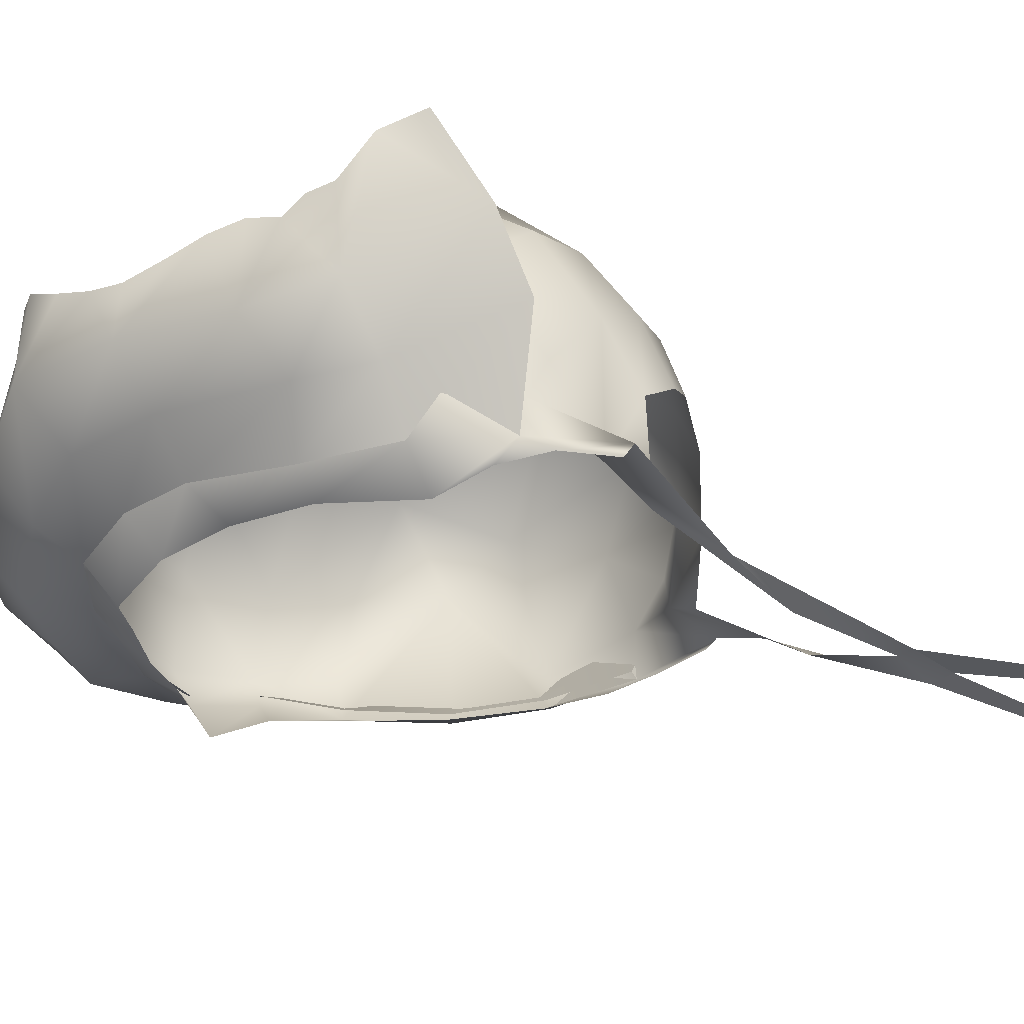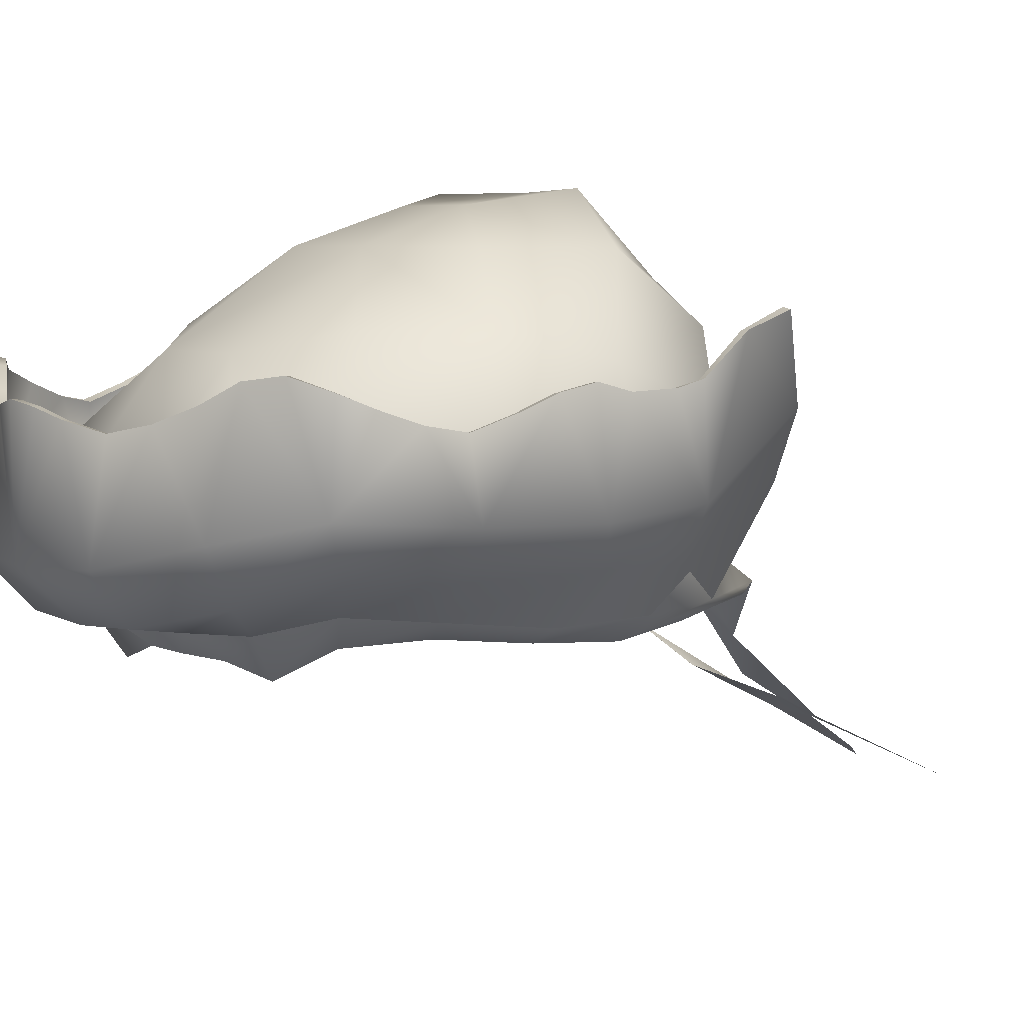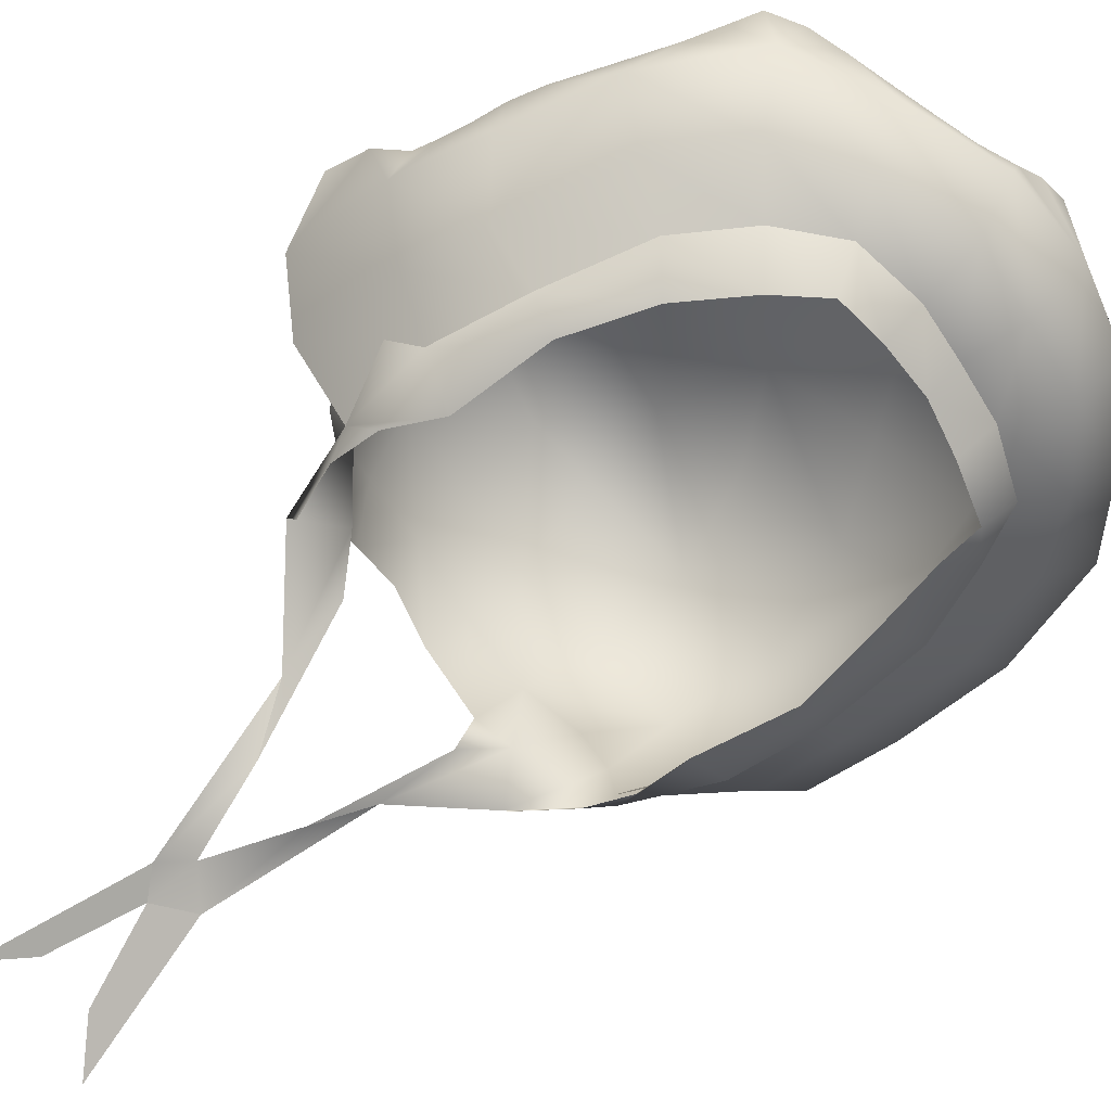
<metadata>
{"format":"obj","ext":"obj","renderer":"f3d","projection":"perspective","resolution":1024,"background":"white","views":[{"elev":-33.7,"azim":-74.4,"up":"+Z"},{"elev":5.3,"azim":-127.7,"up":"+Z"},{"elev":-63.1,"azim":122.0,"up":"+Z"}]}
</metadata>
<code>
g SM_Hat_Kid
v 0.023 -0.3377 0.1234
v 0.06517 -0.2018 0.2118
v 0.03296 -0.2421 0.171
v -0.0005188 -0.3163 0.1391
v -0.0005188 -0.3585 0.1169
v -0.03332 -0.3335 0.1234
v -0.03399 -0.2421 0.171
v -0.06621 -0.2018 0.2118
v -0.03332 -0.3335 0.1234
v -0.07738 -0.4631 0.05697
v -0.03628 -0.4313 0.07861
v -0.0005188 -0.3585 0.1169
v -0.0005188 -0.3585 0.1169
v 0.02116 -0.4326 0.07702
v 0.05216 -0.47 0.06129
v 0.023 -0.3377 0.1234
v -0.0005188 0.3458 0.262
v -0.05208 0.3632 0.2948
v -0.05671 0.3452 0.2581
v -0.1225 0.3276 0.261
v -0.1247 0.3465 0.3018
v -0.173 0.2887 0.3104
v -0.1625 0.2767 0.2752
v -0.1972 0.2099 0.2697
v -0.04586 0.358 0.3936
v -0.1186 0.3403 0.4006
v -0.2194 0.2234 0.3186
v -0.2588 0.1191 0.3468
v -0.2128 0.112 0.2592
v -0.2165 0.02105 0.2625
v -0.2187 0.2097 0.4131
v -0.1787 0.2797 0.404
v -0.2524 0.03198 0.3164
v -0.1933 -0.06379 0.2664
v -0.2357 0.06905 0.4614
v -0.04827 0.2972 0.4677
v 0.04723 0.2972 0.4677
v -0.04772 0.1761 0.5489
v -0.1932 0.1575 0.489
v -0.12 0.2325 0.4853
v -0.2306 -0.03288 0.4198
v -0.1832 -0.06599 0.3099
v 0.04483 0.358 0.3936
v -0.1669 -0.08081 0.3555
v -0.1136 -0.1124 0.2846
v -0.134 -0.1164 0.4142
v -0.1735 -0.06981 0.4844
v -0.08743 -0.0904 0.5223
v -0.1737 0.02067 0.5477
v -0.1062 -0.1446 0.3497
v -0.07769 -0.1423 0.2569
v -0.0729 -0.1335 0.4591
v -0.001313 -0.1366 0.4844
v -0.0492 -0.1574 0.3944
v -0.0005188 -0.1564 0.4208
v 0.05335 -0.156 0.4001
v -0.1158 0.1107 0.5482
v -0.04222 0.07194 0.5818
v -0.08245 -0.01327 0.5957
v -0.0007611 -0.02465 0.5932
v 0.04118 0.07194 0.5818
v 0.07457 -0.1324 0.4597
v 0.08961 -0.08867 0.5226
v 0.1052 -0.1446 0.3497
v -0.001313 -0.09593 0.5413
v 0.1361 -0.1196 0.415
v 0.04668 0.1761 0.5489
v 0.104 -0.01087 0.5933
v 0.1782 0.0185 0.5507
v 0.1126 -0.1124 0.2846
v 0.07665 -0.1423 0.2569
v 0.1147 0.1107 0.5482
v 0.1956 0.1611 0.4963
v 0.1723 -0.06875 0.4857
v 0.1789 -0.09417 0.3576
v 0.1822 -0.06599 0.3099
v 0.227 -0.03007 0.4201
v 0.2513 0.03198 0.3164
v 0.2401 0.06688 0.4644
v 0.2485 0.1268 0.4142
v 0.2154 0.02105 0.2625
v 0.1922 -0.06379 0.2664
v 0.2117 0.112 0.2592
v 0.1961 0.2099 0.2697
v 0.2184 0.2234 0.3186
v 0.1719 0.2887 0.3104
v 0.1614 0.2767 0.2752
v 0.1215 0.3276 0.261
v 0.2176 0.2097 0.4131
v 0.1777 0.2797 0.404
v 0.1189 0.2325 0.4853
v 0.1176 0.3403 0.4006
v 0.1237 0.3465 0.3018
v 0.05105 0.3632 0.2948
v 0.05567 0.3452 0.2581
v -0.0005188 0.3458 0.262
v -0.0005188 0.3458 0.262
v -0.07769 -0.1423 0.2569
v -0.03403 -0.2421 0.171
v -0.06621 -0.2018 0.2118
v -0.1136 -0.1124 0.2846
v -0.1519 -0.1452 0.2719
v -0.1832 -0.06599 0.3099
v -0.1933 -0.06379 0.2664
v -0.2524 0.03198 0.3164
v -0.1764 -0.08804 0.2595
v -0.1508 -0.1358 0.261
v -0.1832 -0.04005 0.2499
v -0.1703 0.0141 0.2363
v -0.2165 0.02105 0.2625
v -0.1787 0.1077 0.2435
v -0.2128 0.112 0.2592
v -0.1561 0.1868 0.2508
v -0.1972 0.2099 0.2697
v -0.1297 0.2555 0.2466
v -0.1625 0.2767 0.2752
v -0.1074 0.3 0.223
v -0.1225 0.3276 0.261
v -0.05442 0.3092 0.2334
v -0.05671 0.3452 0.2581
v -0.0005188 0.315 0.234
v -0.0005188 0.3458 0.262
v 0.05567 0.3452 0.2581
v 0.05338 0.3092 0.2334
v 0.1215 0.3276 0.261
v 0.1076 0.3006 0.2171
v 0.1614 0.2767 0.2752
v 0.1294 0.2548 0.2386
v 0.1961 0.2099 0.2697
v 0.1594 0.1888 0.2452
v 0.2117 0.112 0.2592
v 0.1777 0.1077 0.2435
v 0.2154 0.02105 0.2625
v 0.1693 0.0141 0.2363
v 0.1922 -0.06379 0.2664
v 0.1822 -0.04005 0.2499
v 0.1754 -0.08804 0.2595
v 0.1509 -0.1452 0.2719
v 0.1498 -0.1358 0.261
v 0.1822 -0.06599 0.3099
v 0.2513 0.03198 0.3164
v 0.1126 -0.1124 0.2846
v 0.06517 -0.2018 0.2118
v 0.07665 -0.1423 0.2569
v 0.03296 -0.2421 0.171
v -0.232 -0.08481 0.3666
v -0.2099 0.02249 0.268
v -0.1867 -0.06085 0.271
v -0.2638 0.03374 0.3204
v -0.2069 0.1114 0.2654
v -0.2769 -0.06624 0.4261
v -0.3022 0.0461 0.361
v -0.2519 0.1019 0.3128
v -0.1923 0.2083 0.2766
v -0.3139 0.01669 0.4861
v -0.3134 -0.02598 0.5031
v -0.3053 0.05003 0.4501
v -0.3039 0.07664 0.4436
v -0.2844 0.1037 0.441
v -0.2951 0.1311 0.3509
v -0.2818 0.1344 0.4493
v -0.2791 0.1679 0.4422
v -0.2822 0.2389 0.3528
v -0.2753 0.201 0.4286
v -0.2699 0.2408 0.4154
v -0.2604 0.2729 0.4214
v -0.2398 0.3401 0.3573
v -0.2502 0.3067 0.4343
v -0.2422 0.3327 0.4464
v -0.2127 0.3514 0.4575
v -0.18 0.3672 0.4525
v -0.2407 0.2209 0.3118
v -0.1584 0.2749 0.2825
v -0.2064 0.3027 0.3124
v -0.1194 0.3258 0.2689
v -0.1482 0.3588 0.2936
v -0.05498 0.3437 0.2664
v -0.1658 0.3929 0.3387
v -0.1508 0.3832 0.4345
v -0.1157 0.4015 0.4196
v -0.07082 0.3986 0.2753
v -0.0004672 0.3464 0.2674
v -0.08433 0.4365 0.3153
v 0.002987 0.4476 0.331
v -0.08044 0.419 0.4118
v -0.04525 0.4357 0.4218
v -0.02358 0.446 0.4311
v -0.0007271 0.4503 0.4354
v 0.02231 0.4461 0.4312
v 0.0005212 0.3988 0.2873
v 0.05394 0.3437 0.2664
v 0.08329 0.4365 0.3153
v 0.04422 0.4357 0.4218
v 0.07871 0.4189 0.4125
v 0.1147 0.4015 0.4196
v 0.06978 0.3986 0.2753
v 0.1648 0.3929 0.3387
v 0.1498 0.3832 0.4345
v 0.1789 0.3672 0.4525
v 0.2388 0.3401 0.3573
v 0.2116 0.3514 0.4575
v 0.2412 0.3327 0.4464
v 0.2491 0.3067 0.4343
v 0.2593 0.2729 0.4214
v 0.2812 0.2389 0.3528
v 0.2689 0.2408 0.4154
v 0.2743 0.201 0.4286
v 0.2781 0.1679 0.4422
v 0.1472 0.3588 0.2936
v 0.1183 0.3258 0.2689
v 0.2054 0.3027 0.3124
v 0.1574 0.2749 0.2825
v 0.2396 0.2209 0.3118
v 0.1912 0.2083 0.2766
v 0.2941 0.1311 0.3509
v 0.2807 0.1344 0.4493
v 0.2834 0.1037 0.441
v 0.3012 0.0461 0.361
v 0.2847 0.07664 0.4436
v 0.286 0.05003 0.4501
v 0.2947 0.01669 0.4861
v 0.2509 0.1019 0.3128
v 0.2058 0.1114 0.2654
v 0.2628 0.03374 0.3204
v 0.2088 0.02249 0.268
v 0.2759 -0.06624 0.4261
v 0.2941 -0.02598 0.5031
v 0.231 -0.08481 0.3666
v 0.1857 -0.06085 0.271
v -0.2386 -0.08813 0.3621
v -0.1933 -0.06379 0.2664
v -0.2165 0.02105 0.2625
v -0.2625 0.02668 0.3072
v -0.2128 0.112 0.2592
v -0.285 -0.06952 0.4239
v -0.3115 0.04585 0.358
v -0.2578 0.1022 0.3065
v -0.1972 0.2099 0.2697
v -0.3229 0.01742 0.4868
v -0.3218 -0.02672 0.5015
v -0.3136 0.05209 0.4514
v -0.3124 0.07743 0.4449
v -0.2929 0.1043 0.4423
v -0.304 0.1341 0.3475
v -0.2903 0.1351 0.4504
v -0.2876 0.169 0.4434
v -0.2911 0.2406 0.3493
v -0.2837 0.2024 0.43
v -0.2781 0.2427 0.4169
v -0.2685 0.2754 0.4225
v -0.2503 0.3438 0.356
v -0.2583 0.3094 0.4348
v -0.2496 0.3381 0.4468
v -0.2172 0.3586 0.4583
v -0.184 0.3748 0.4535
v -0.2457 0.2224 0.3049
v -0.1625 0.2767 0.2752
v -0.2106 0.3058 0.3053
v -0.1225 0.3276 0.261
v -0.1511 0.3626 0.286
v -0.05671 0.3452 0.2581
v -0.1739 0.3991 0.3369
v -0.1543 0.391 0.4359
v -0.1192 0.4092 0.4212
v -0.07309 0.4026 0.2674
v -0.0883 0.4444 0.3149
v -0.08417 0.4266 0.4134
v -0.0005374 0.4574 0.3134
v -0.04839 0.4437 0.4227
v -0.02718 0.454 0.4312
v -0.000517 0.4594 0.4363
v 0.02591 0.4541 0.4313
v 0.04736 0.4437 0.4227
v -0.0005188 0.4033 0.2631
v -0.0005188 0.3458 0.262
v 0.08726 0.4444 0.3149
v 0.08249 0.4265 0.414
v 0.1181 0.4092 0.4212
v 0.07206 0.4026 0.2674
v 0.05567 0.3452 0.2581
v 0.1728 0.3991 0.3369
v 0.1532 0.391 0.4359
v 0.183 0.3748 0.4535
v 0.2493 0.3438 0.356
v 0.2162 0.3586 0.4583
v 0.2485 0.3381 0.4468
v 0.2573 0.3094 0.4348
v 0.2675 0.2754 0.4225
v 0.2901 0.2406 0.3493
v 0.2771 0.2427 0.4169
v 0.2827 0.2024 0.43
v 0.2865 0.169 0.4434
v 0.1501 0.3626 0.286
v 0.1215 0.3276 0.261
v 0.2095 0.3058 0.3053
v 0.1614 0.2767 0.2752
v 0.2446 0.2224 0.3049
v 0.1961 0.2099 0.2697
v 0.3029 0.1341 0.3475
v 0.2892 0.1351 0.4504
v 0.2919 0.1043 0.4423
v 0.3104 0.04585 0.358
v 0.2932 0.07743 0.4449
v 0.2944 0.05209 0.4514
v 0.3037 0.01742 0.4868
v 0.2567 0.1022 0.3065
v 0.2117 0.112 0.2592
v 0.2615 0.02668 0.3072
v 0.2154 0.02105 0.2625
v 0.284 -0.06952 0.4239
v 0.3026 -0.02672 0.5015
v 0.2375 -0.08813 0.3621
v 0.1922 -0.06379 0.2664
v -0.1933 -0.06379 0.2664
v -0.232 -0.08481 0.3666
v -0.1867 -0.06085 0.271
v -0.2386 -0.08813 0.3621
v -0.2769 -0.06624 0.4261
v -0.285 -0.06952 0.4239
v -0.3134 -0.02598 0.5031
v -0.3218 -0.02672 0.5015
v -0.3218 -0.02672 0.5015
v -0.3139 0.01669 0.4861
v -0.3134 -0.02598 0.5031
v -0.3229 0.01742 0.4868
v -0.3053 0.05003 0.4501
v -0.3136 0.05209 0.4514
v -0.3039 0.07664 0.4436
v -0.3124 0.07743 0.4449
v -0.2844 0.1037 0.441
v -0.2929 0.1043 0.4423
v -0.2818 0.1344 0.4493
v -0.2903 0.1351 0.4504
v -0.2791 0.1679 0.4422
v -0.2876 0.169 0.4434
v -0.2753 0.201 0.4286
v -0.2837 0.2024 0.43
v -0.2699 0.2408 0.4154
v -0.2781 0.2427 0.4169
v -0.2604 0.2729 0.4214
v -0.2685 0.2754 0.4225
v -0.2502 0.3067 0.4343
v -0.2583 0.3094 0.4348
v -0.2422 0.3327 0.4464
v -0.2496 0.3381 0.4468
v -0.2127 0.3514 0.4575
v -0.2172 0.3586 0.4583
v -0.18 0.3672 0.4525
v -0.184 0.3748 0.4535
v -0.1508 0.3832 0.4345
v -0.1543 0.391 0.4359
v -0.1157 0.4015 0.4196
v -0.1192 0.4092 0.4212
v -0.08044 0.419 0.4118
v -0.08417 0.4266 0.4134
v -0.04525 0.4357 0.4218
v -0.04839 0.4437 0.4227
v -0.02358 0.446 0.4311
v -0.02718 0.454 0.4312
v -0.000517 0.4594 0.4363
v -0.0007271 0.4503 0.4354
v 0.02231 0.4461 0.4312
v 0.02591 0.4541 0.4313
v 0.04736 0.4437 0.4227
v 0.04422 0.4357 0.4218
v 0.08249 0.4265 0.414
v 0.07871 0.4189 0.4125
v 0.1181 0.4092 0.4212
v 0.1147 0.4015 0.4196
v 0.1532 0.391 0.4359
v 0.1498 0.3832 0.4345
v 0.183 0.3748 0.4535
v 0.1789 0.3672 0.4525
v 0.2162 0.3586 0.4583
v 0.2116 0.3514 0.4575
v 0.2485 0.3381 0.4468
v 0.2412 0.3327 0.4464
v 0.2573 0.3094 0.4348
v 0.2491 0.3067 0.4343
v 0.2675 0.2754 0.4225
v 0.2593 0.2729 0.4214
v 0.2771 0.2427 0.4169
v 0.2689 0.2408 0.4154
v 0.2827 0.2024 0.43
v 0.2743 0.201 0.4286
v 0.2865 0.169 0.4434
v 0.2781 0.1679 0.4422
v 0.2892 0.1351 0.4504
v 0.2807 0.1344 0.4493
v 0.2919 0.1043 0.4423
v 0.2834 0.1037 0.441
v 0.2932 0.07743 0.4449
v 0.2847 0.07664 0.4436
v 0.2944 0.05209 0.4514
v 0.286 0.05003 0.4501
v 0.3037 0.01742 0.4868
v 0.2947 0.01669 0.4861
v 0.3026 -0.02672 0.5015
v 0.2941 -0.02598 0.5031
v 0.1922 -0.06379 0.2664
v 0.1857 -0.06085 0.271
v 0.231 -0.08481 0.3666
v 0.2375 -0.08813 0.3621
v 0.2759 -0.06624 0.4261
v 0.284 -0.06952 0.4239
v 0.2941 -0.02598 0.5031
v 0.3026 -0.02672 0.5015
g SM_Hat_Kid_0
f 3 2 1
f 4 3 1
f 1 5 4
f 5 6 4
f 7 4 6
f 8 7 6
f 11 10 9
f 12 11 9
f 15 14 13
f 16 15 13
f 19 18 17
f 19 20 18
f 20 21 18
f 22 21 20
f 23 22 20
f 23 24 22
f 18 21 25
f 21 22 26
f 21 26 25
f 24 27 22
f 28 27 24
f 29 28 24
f 29 30 28
f 22 27 31
f 28 31 27
f 22 32 26
f 32 22 31
f 30 33 28
f 34 33 30
f 31 28 35
f 35 28 33
f 25 26 36
f 36 26 32
f 36 37 25
f 37 36 38
f 32 31 39
f 39 31 35
f 40 36 32
f 36 40 38
f 40 32 39
f 38 40 39
f 35 33 41
f 33 42 41
f 37 43 25
f 25 43 18
f 42 44 41
f 44 42 45
f 41 44 46
f 46 44 45
f 35 41 47
f 47 41 46
f 48 47 46
f 49 35 47
f 49 47 48
f 39 35 49
f 50 46 45
f 50 45 51
f 52 46 50
f 52 48 46
f 48 52 53
f 54 52 50
f 53 52 54
f 55 53 54
f 53 55 56
f 57 39 49
f 38 39 57
f 58 57 49
f 58 38 57
f 59 49 48
f 59 58 49
f 60 59 48
f 58 59 60
f 38 58 61
f 58 60 61
f 62 53 56
f 62 63 53
f 62 56 64
f 65 48 53
f 65 60 48
f 63 65 53
f 60 65 63
f 66 62 64
f 63 62 66
f 67 38 61
f 67 37 38
f 68 60 63
f 68 61 60
f 69 68 63
f 61 68 69
f 66 64 70
f 70 64 71
f 67 61 72
f 72 61 69
f 73 67 72
f 73 72 69
f 74 69 63
f 74 63 66
f 75 66 70
f 76 75 70
f 75 77 66
f 75 76 77
f 77 74 66
f 76 78 77
f 79 69 74
f 77 79 74
f 79 73 69
f 78 79 77
f 80 79 78
f 80 73 79
f 78 81 80
f 78 82 81
f 81 83 80
f 80 83 84
f 85 80 84
f 85 84 86
f 84 87 86
f 86 87 88
f 89 80 85
f 80 89 73
f 85 86 89
f 89 90 73
f 86 90 89
f 90 91 73
f 91 67 73
f 91 37 67
f 37 91 90
f 92 37 90
f 90 86 92
f 92 43 37
f 86 93 92
f 93 86 88
f 92 93 43
f 93 88 94
f 93 94 43
f 88 95 94
f 94 95 96
f 43 94 18
f 18 94 97
f 100 99 98
f 98 101 100
f 101 102 100
f 101 103 102
f 102 103 104
f 105 104 103
f 104 106 102
f 106 107 102
f 108 106 104
f 109 108 104
f 110 109 104
f 111 109 110
f 112 111 110
f 113 111 112
f 114 113 112
f 115 113 114
f 116 115 114
f 117 115 116
f 118 117 116
f 119 117 118
f 120 119 118
f 121 119 120
f 122 121 120
f 121 122 123
f 124 121 123
f 124 123 125
f 126 124 125
f 126 125 127
f 128 126 127
f 128 127 129
f 130 128 129
f 130 129 131
f 132 130 131
f 132 131 133
f 134 132 133
f 134 133 135
f 136 134 135
f 137 136 135
f 137 135 138
f 139 137 138
f 140 138 135
f 135 141 140
f 140 142 138
f 138 142 143
f 142 144 143
f 145 143 144
f 148 147 146
f 147 149 146
f 147 150 149
f 146 149 151
f 149 152 151
f 150 153 149
f 149 153 152
f 153 150 154
f 155 151 152
f 156 151 155
f 157 155 152
f 157 152 158
f 158 152 159
f 152 160 159
f 153 160 152
f 159 160 161
f 161 160 162
f 162 160 163
f 164 162 163
f 165 164 163
f 165 163 166
f 166 163 167
f 168 166 167
f 169 168 167
f 167 170 169
f 171 170 167
f 160 153 172
f 163 160 172
f 172 153 154
f 154 173 172
f 172 174 163
f 173 174 172
f 174 167 163
f 174 173 175
f 176 174 175
f 167 174 176
f 175 177 176
f 178 171 167
f 178 167 176
f 179 171 178
f 179 178 180
f 177 181 176
f 176 181 178
f 177 182 181
f 180 178 183
f 181 183 178
f 183 181 184
f 185 180 183
f 186 185 183
f 187 186 183
f 184 187 183
f 184 188 187
f 184 189 188
f 182 190 181
f 181 190 184
f 182 191 190
f 189 184 192
f 193 189 192
f 194 193 192
f 195 194 192
f 190 196 184
f 191 196 190
f 196 192 184
f 197 195 192
f 192 196 197
f 197 198 195
f 199 198 197
f 199 197 200
f 201 199 200
f 201 200 202
f 203 202 200
f 204 203 200
f 205 204 200
f 205 206 204
f 207 206 205
f 208 207 205
f 196 209 197
f 200 197 209
f 196 191 209
f 191 210 209
f 211 200 209
f 211 209 210
f 200 211 205
f 212 211 210
f 211 212 213
f 211 213 205
f 212 214 213
f 215 208 205
f 215 205 213
f 215 216 208
f 215 217 216
f 215 218 217
f 218 219 217
f 218 220 219
f 221 220 218
f 222 213 214
f 222 215 213
f 215 222 218
f 223 222 214
f 222 223 224
f 222 224 218
f 223 225 224
f 226 221 218
f 218 224 226
f 226 227 221
f 224 228 226
f 224 225 228
f 225 229 228
f 232 231 230
f 233 232 230
f 234 232 233
f 233 230 235
f 236 233 235
f 237 234 233
f 237 233 236
f 234 237 238
f 235 239 236
f 235 240 239
f 239 241 236
f 236 241 242
f 236 242 243
f 244 236 243
f 244 237 236
f 244 243 245
f 244 245 246
f 244 246 247
f 246 248 247
f 248 249 247
f 247 249 250
f 247 250 251
f 250 252 251
f 252 253 251
f 254 251 253
f 254 255 251
f 237 244 256
f 244 247 256
f 237 256 238
f 257 238 256
f 258 256 247
f 258 257 256
f 251 258 247
f 257 258 259
f 258 260 259
f 258 251 260
f 261 259 260
f 255 262 251
f 251 262 260
f 255 263 262
f 262 263 264
f 265 261 260
f 265 260 262
f 262 264 266
f 266 265 262
f 264 267 266
f 266 268 265
f 266 269 268
f 267 269 266
f 269 270 268
f 270 271 268
f 271 272 268
f 272 273 268
f 265 274 261
f 268 274 265
f 274 275 261
f 273 276 268
f 268 276 274
f 273 277 276
f 277 278 276
f 274 279 275
f 276 279 274
f 279 280 275
f 278 281 276
f 279 276 281
f 282 281 278
f 282 283 281
f 281 283 284
f 283 285 284
f 284 285 286
f 286 287 284
f 287 288 284
f 288 289 284
f 290 289 288
f 290 291 289
f 291 292 289
f 280 279 293
f 293 279 281
f 281 284 293
f 294 280 293
f 284 295 293
f 293 295 294
f 295 284 289
f 295 296 294
f 296 295 297
f 297 295 289
f 298 296 297
f 292 299 289
f 289 299 297
f 300 299 292
f 301 299 300
f 302 299 301
f 303 302 301
f 304 302 303
f 304 305 302
f 297 306 298
f 299 306 297
f 306 299 302
f 306 307 298
f 307 306 308
f 308 306 302
f 309 307 308
f 305 310 302
f 308 302 310
f 311 310 305
f 312 308 310
f 309 308 312
f 313 309 312
f 316 315 314
f 315 317 314
f 315 318 317
f 318 319 317
f 318 320 319
f 320 321 319
f 324 323 322
f 323 325 322
f 323 326 325
f 326 327 325
f 326 328 327
f 328 329 327
f 328 330 329
f 330 331 329
f 330 332 331
f 332 333 331
f 332 334 333
f 334 335 333
f 334 336 335
f 336 337 335
f 336 338 337
f 338 339 337
f 338 340 339
f 340 341 339
f 340 342 341
f 342 343 341
f 342 344 343
f 344 345 343
f 344 346 345
f 346 347 345
f 346 348 347
f 348 349 347
f 348 350 349
f 350 351 349
f 350 352 351
f 352 353 351
f 352 354 353
f 354 355 353
f 354 356 355
f 356 357 355
f 356 358 357
f 358 359 357
f 359 358 360
f 358 361 360
f 360 361 362
f 363 360 362
f 363 362 364
f 362 365 364
f 364 365 366
f 365 367 366
f 366 367 368
f 367 369 368
f 368 369 370
f 369 371 370
f 370 371 372
f 371 373 372
f 372 373 374
f 373 375 374
f 374 375 376
f 375 377 376
f 376 377 378
f 377 379 378
f 378 379 380
f 379 381 380
f 380 381 382
f 381 383 382
f 382 383 384
f 383 385 384
f 384 385 386
f 385 387 386
f 386 387 388
f 387 389 388
f 388 389 390
f 389 391 390
f 390 391 392
f 391 393 392
f 392 393 394
f 393 395 394
f 394 395 396
f 395 397 396
f 396 397 398
f 397 399 398
f 402 401 400
f 403 402 400
f 404 402 403
f 405 404 403
f 406 404 405
f 407 406 405

</code>
